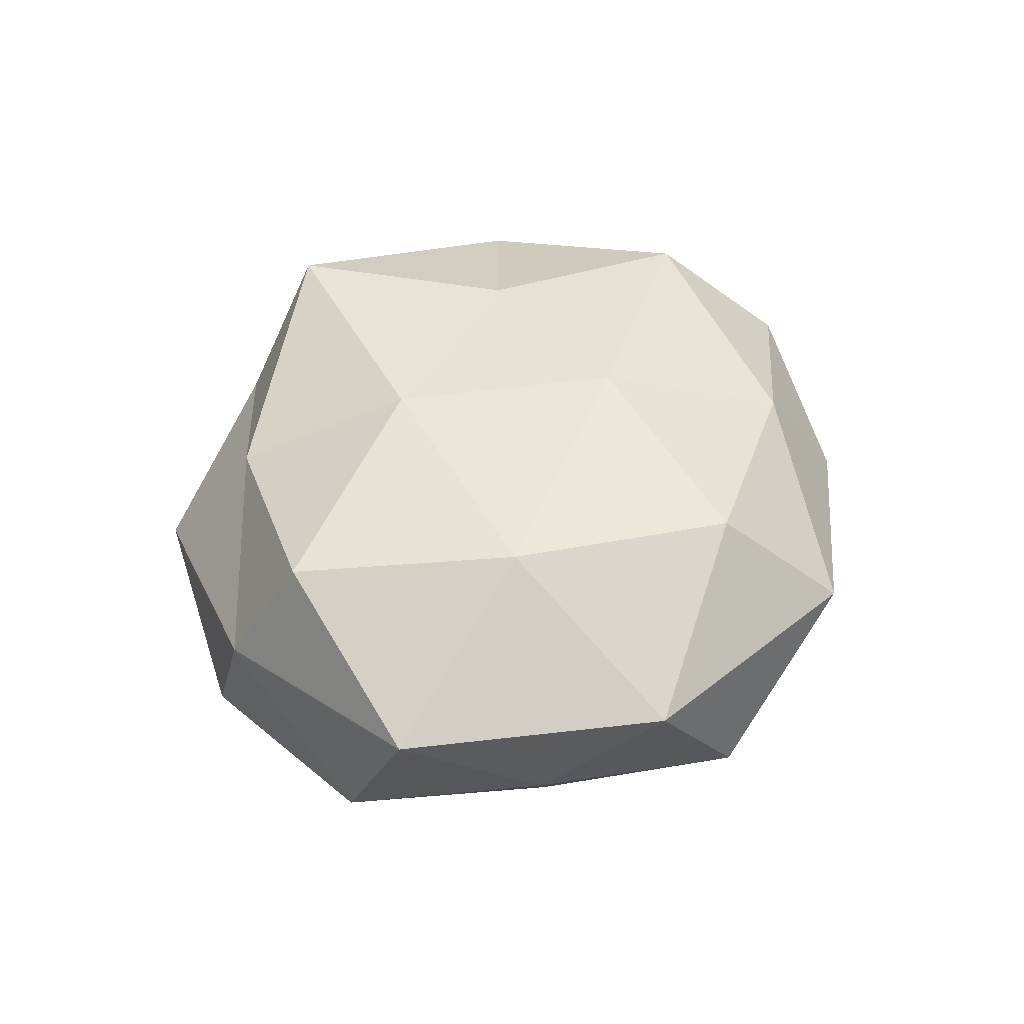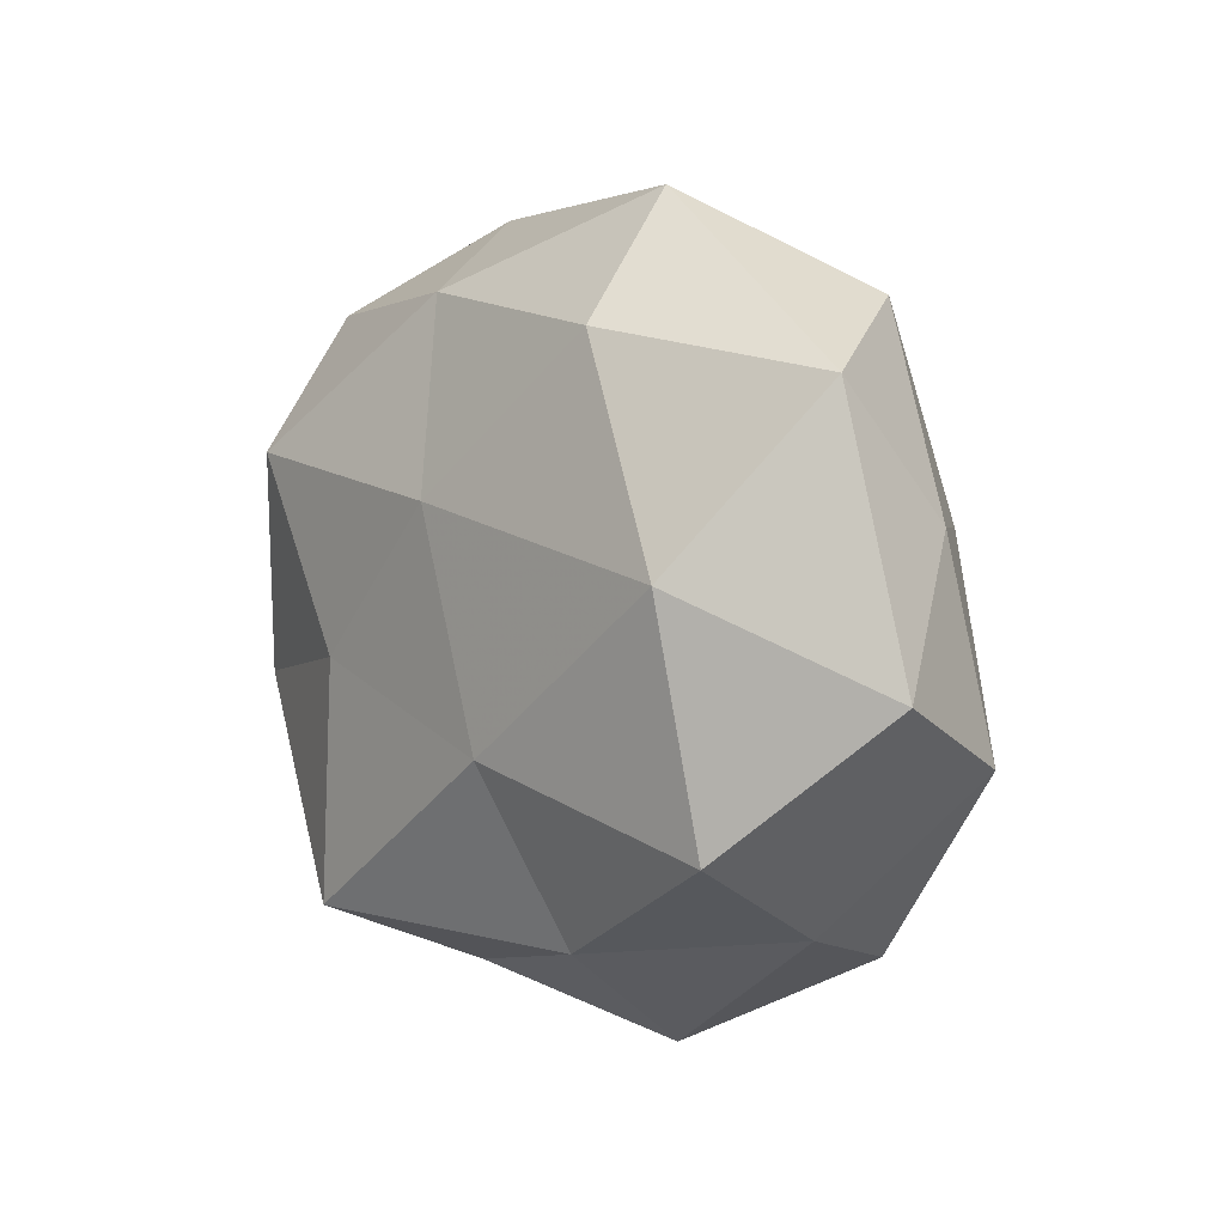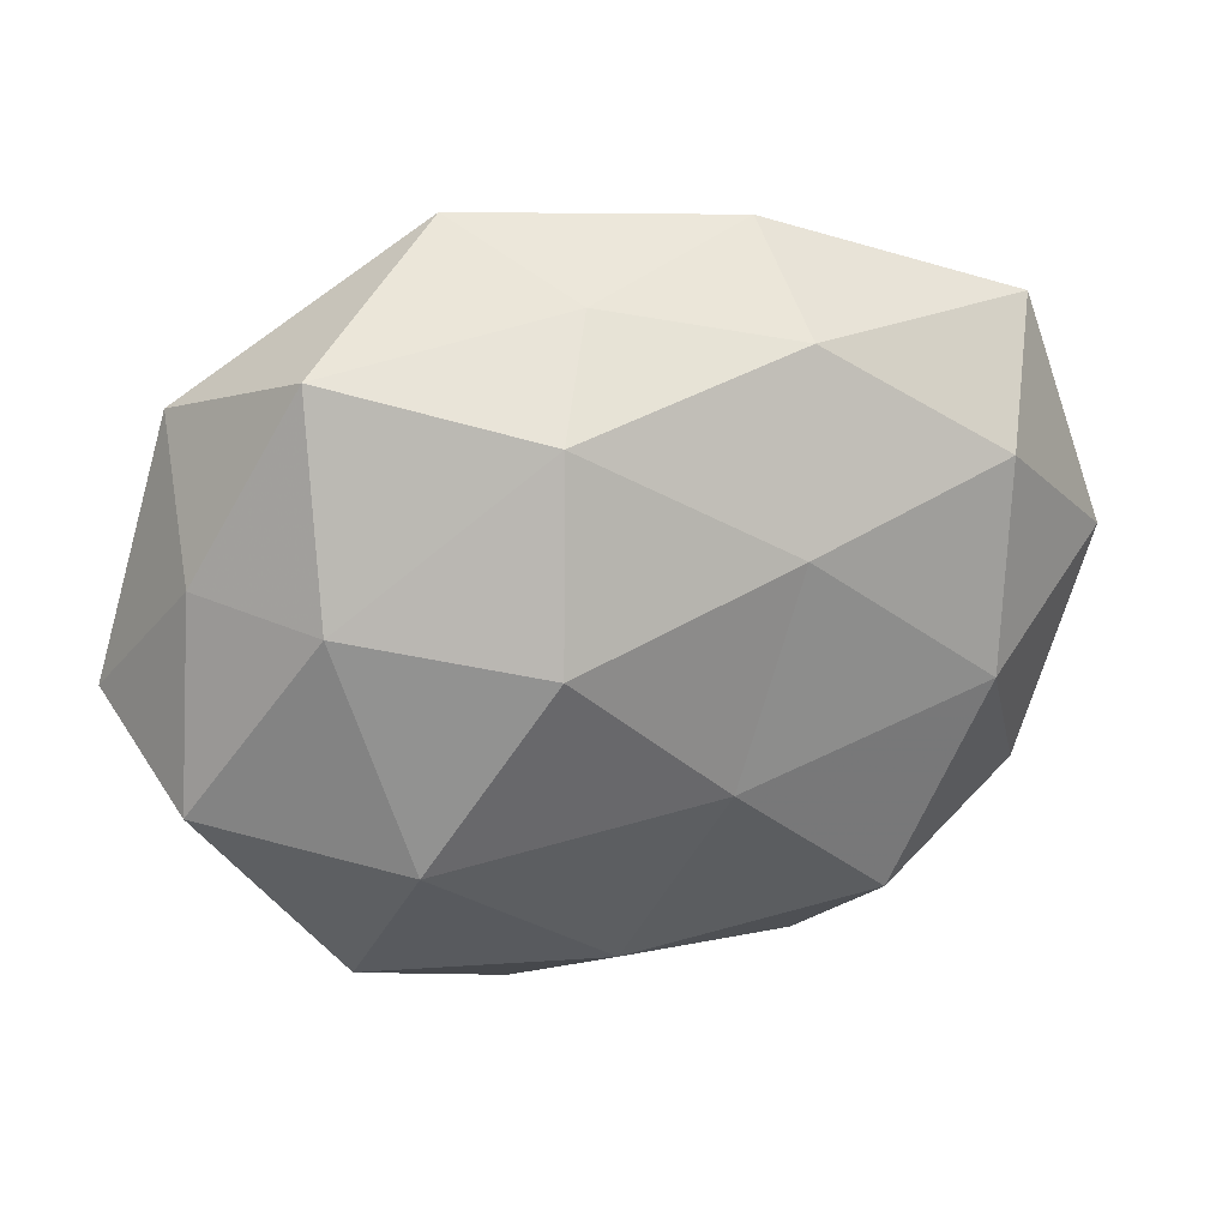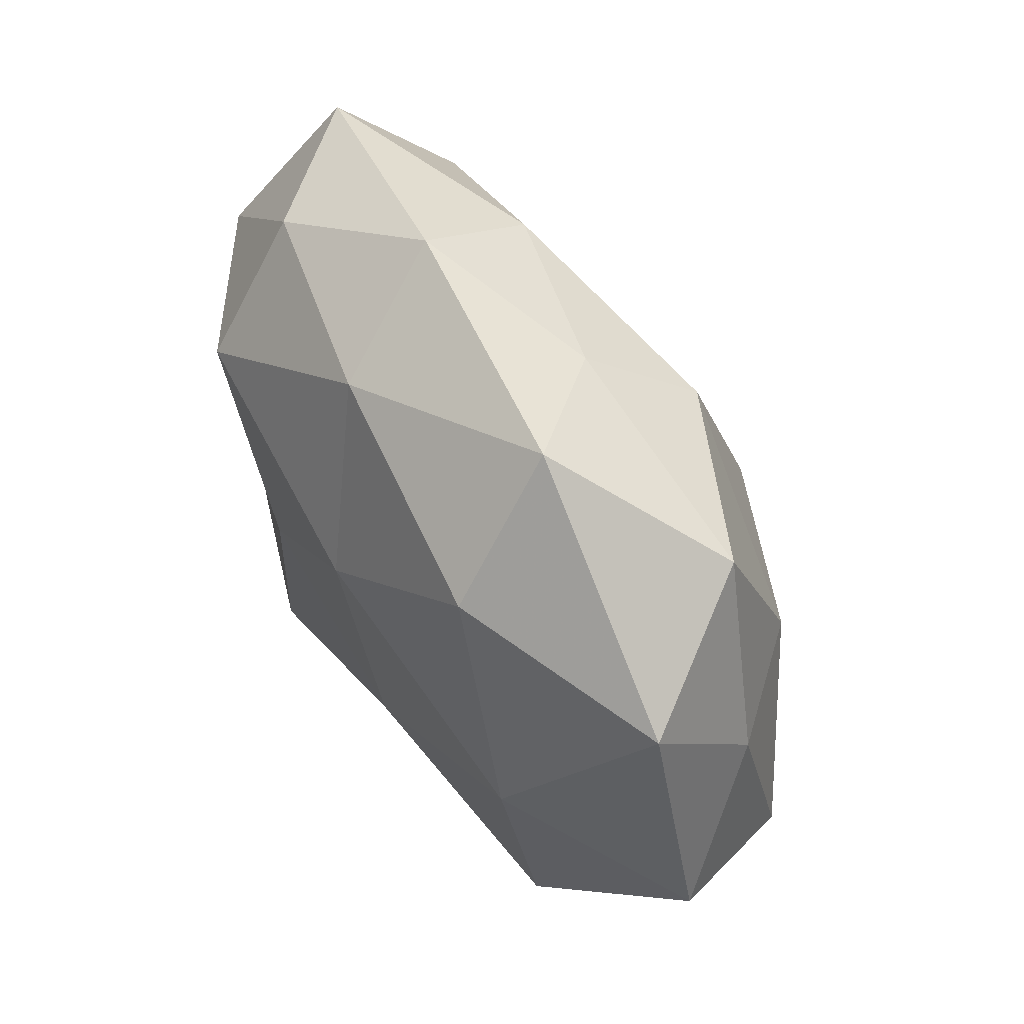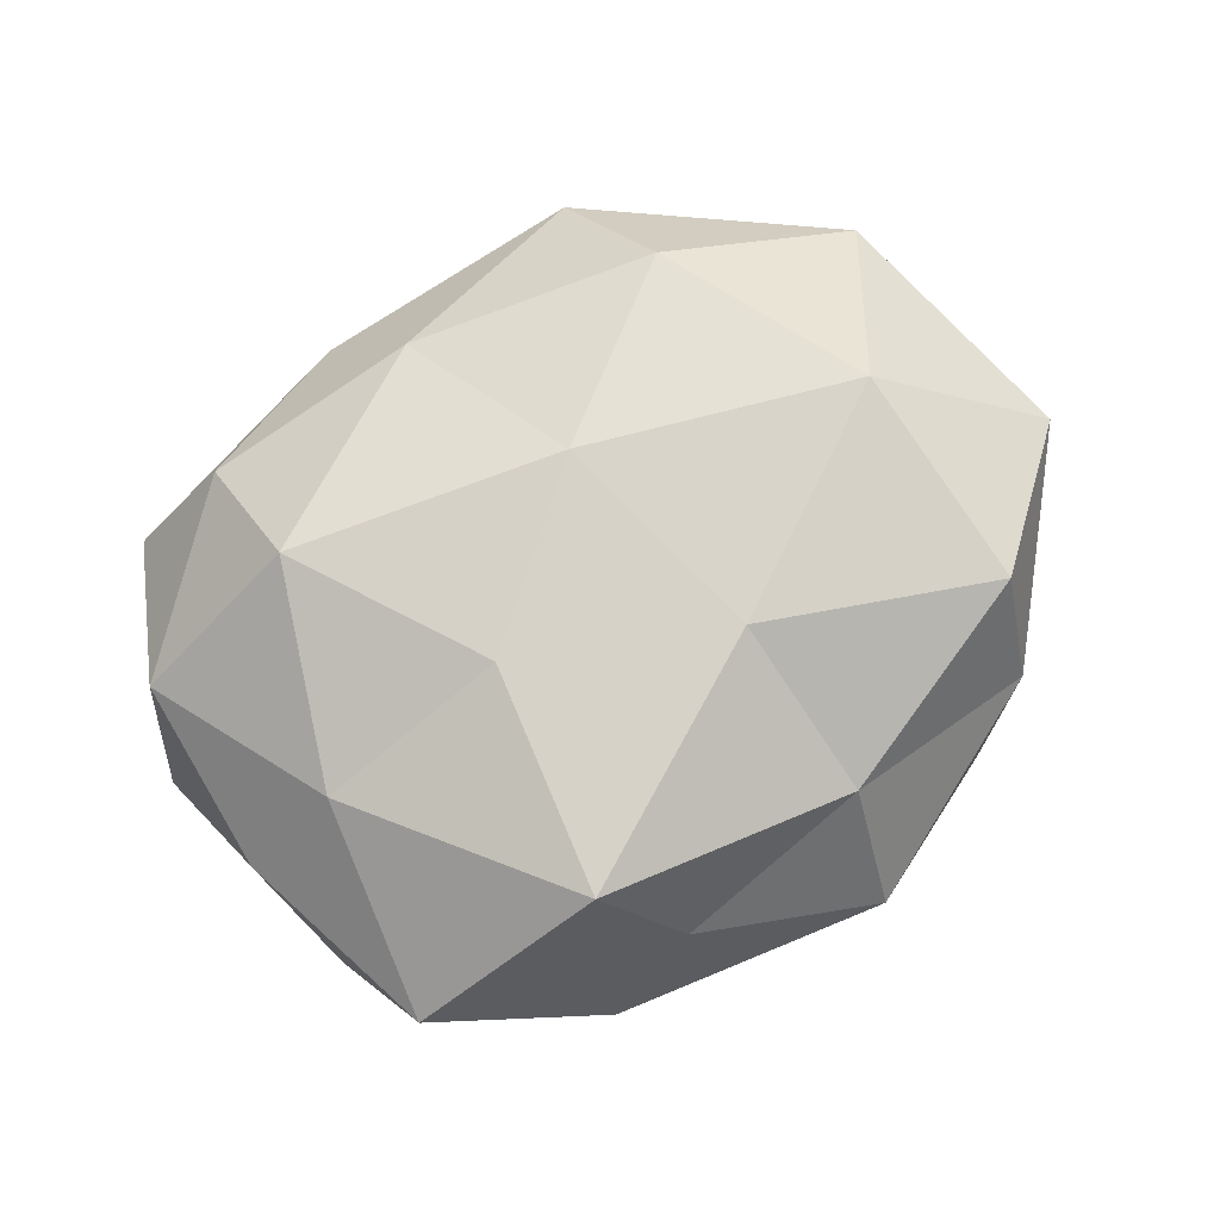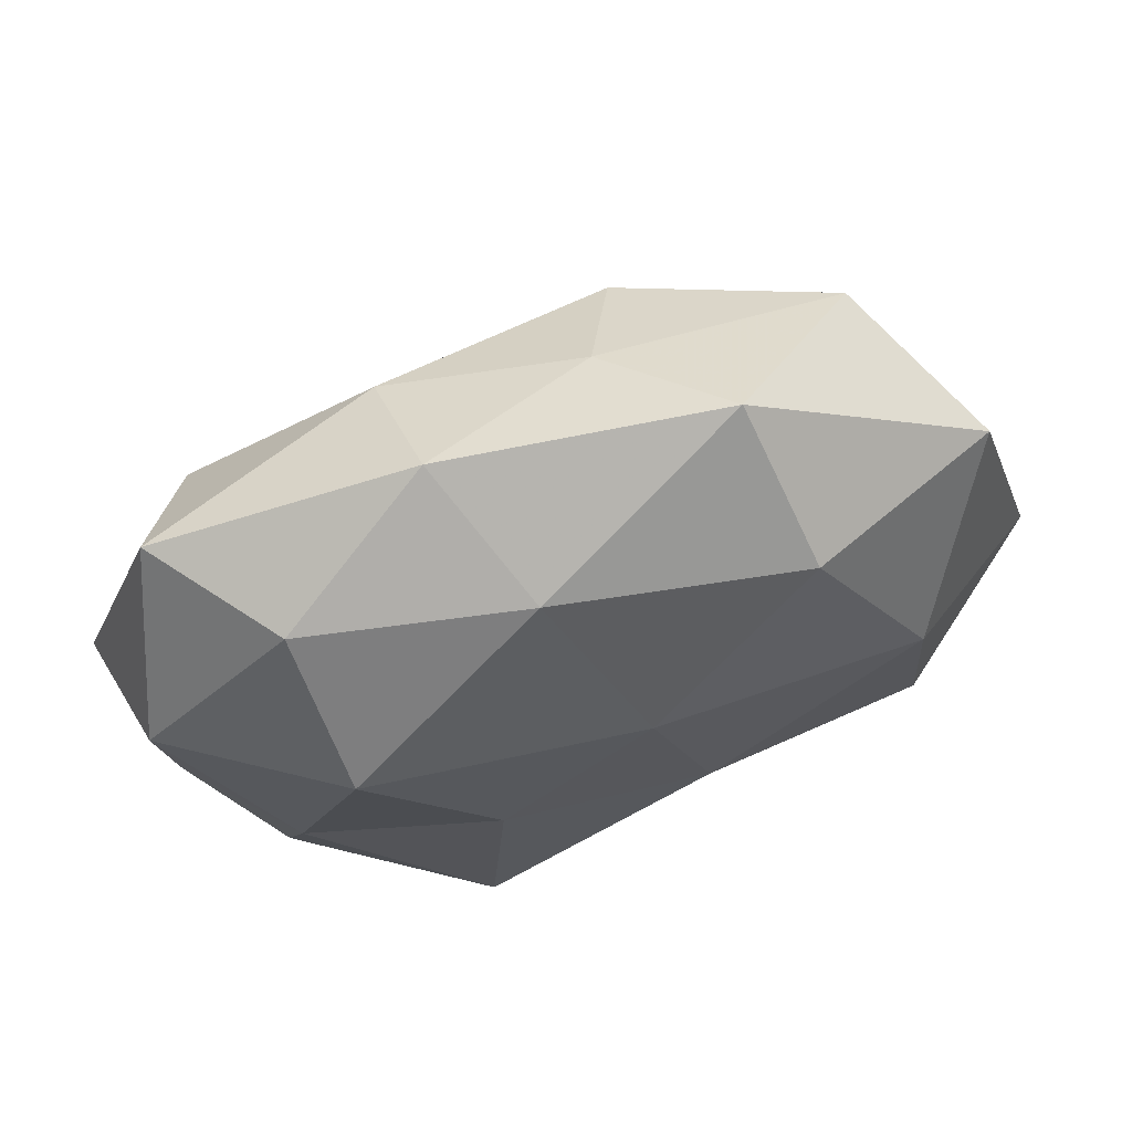
<metadata>
{"format":"obj","ext":"obj","renderer":"f3d","projection":"perspective","resolution":1024,"background":"white","views":[{"elev":40.5,"azim":99.2,"up":"+Z"},{"elev":4.9,"azim":51.4,"up":"+Y"},{"elev":26.1,"azim":162.7,"up":"+Y"},{"elev":61.2,"azim":58.1,"up":"+Y"},{"elev":78.0,"azim":-26.9,"up":"+Z"},{"elev":67.5,"azim":-17.8,"up":"+Y"}]}
</metadata>
<code>
v -0.02604 0.01361 -0.01176
v -0.03044 0.02255 -0.002963
v -0.01339 -0.02863 -0.003399
v 0.03796 -0.003089 0.004713
v 0.007291 -0.008753 0.0162
v -0.03078 -0.01515 -0.004986
v -0.03336 -0.006341 0.00341
v 0.02394 0.02297 -0.006664
v -0.02072 0.01175 0.01535
v 0.004005 0.02588 -0.005962
v -0.01022 -0.003004 0.01654
v 0.02271 -0.02303 -0.007792
v -0.006074 -0.02619 0.005843
v 0.01925 -0.01083 -0.01605
v -0.03675 0.003914 -0.004773
v 0.03163 0.01764 0.004967
v 0.02449 0.006916 -0.01274
v 0.008083 0.01929 -0.01436
v 0.01197 0.03063 0.003055
v 0.001696 0.008825 0.0166
v 0.009796 -0.02266 0.009753
v -0.008823 0.009561 -0.01611
v 0.009138 -0.03057 -0.0005293
v -0.01151 -0.0216 0.01649
v -0.03421 0.009181 0.006213
v -0.01705 -0.0198 -0.01309
v -0.02457 -0.00282 -0.01406
v 0.009655 0.004579 -0.01919
v -0.02553 -0.005621 0.01193
v 0.003391 -0.02327 -0.01126
v 0.03223 0.00759 -0.003926
v 0.03404 -0.008496 -0.006968
v 0.02703 -0.01395 0.0126
v 0.01515 0.02079 0.01257
v -0.02256 0.0222 0.006728
v -0.02696 -0.02297 0.006541
v -0.003461 -0.007625 -0.01686
v 0.02457 0.004183 0.01467
v -0.01016 0.02928 6.438e-05
v 0.02662 -0.01994 0.002334
v -0.005041 0.02357 0.01044
v -0.01123 0.02298 -0.009856
f 15 2 1
f 15 6 7
f 18 10 8
f 18 8 17
f 8 10 19
f 8 19 16
f 11 5 20
f 11 20 9
f 3 23 13
f 21 13 23
f 11 24 5
f 24 21 5
f 24 13 21
f 25 2 15
f 7 25 15
f 3 6 26
f 1 27 15
f 27 6 15
f 22 27 1
f 27 26 6
f 28 17 14
f 28 18 17
f 28 22 18
f 11 9 29
f 11 29 24
f 29 25 7
f 9 25 29
f 14 12 30
f 30 23 3
f 30 12 23
f 26 30 3
f 16 4 31
f 31 8 16
f 17 8 31
f 14 32 12
f 17 32 14
f 32 31 4
f 17 31 32
f 5 21 33
f 16 19 34
f 25 35 2
f 9 35 25
f 36 6 3
f 36 7 6
f 13 36 3
f 24 36 13
f 29 7 36
f 29 36 24
f 37 27 22
f 37 26 27
f 28 14 37
f 28 37 22
f 14 30 37
f 37 30 26
f 38 4 16
f 5 38 20
f 38 33 4
f 5 33 38
f 34 38 16
f 20 38 34
f 39 19 10
f 39 2 35
f 40 23 12
f 21 23 40
f 32 4 40
f 12 32 40
f 40 4 33
f 33 21 40
f 20 41 9
f 41 34 19
f 20 34 41
f 9 41 35
f 41 19 39
f 35 41 39
f 42 1 2
f 18 42 10
f 22 1 42
f 22 42 18
f 42 2 39
f 10 42 39

</code>
